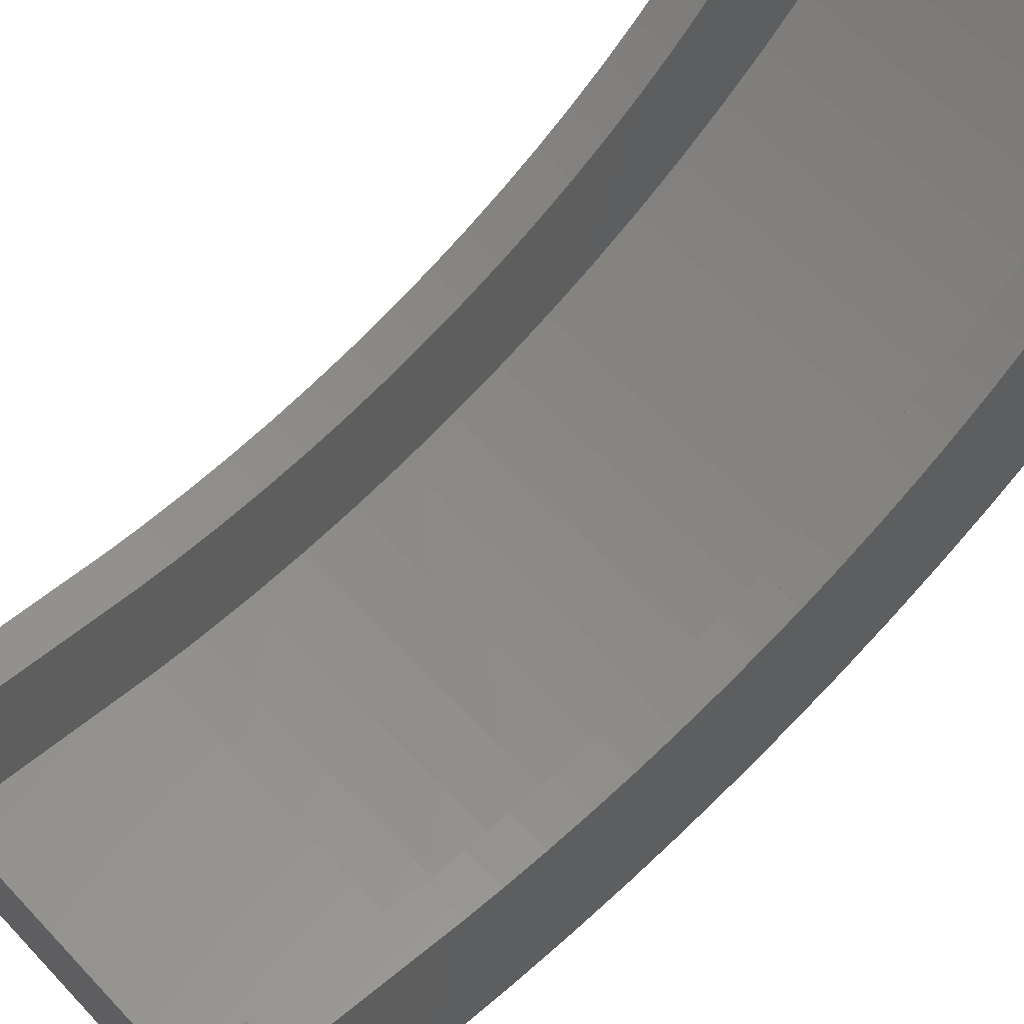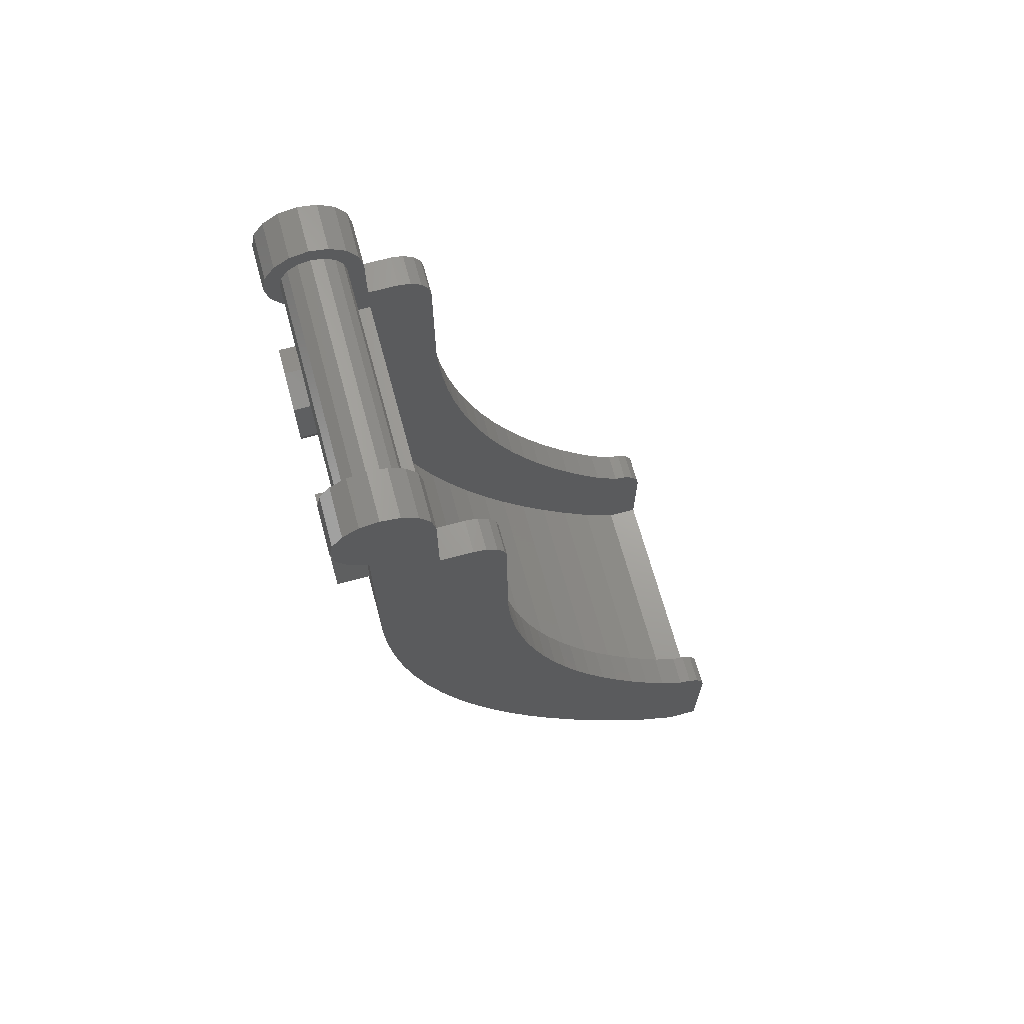
<metadata>
{"format":"stl","ext":"stl","renderer":"f3d","projection":"perspective","resolution":1024,"background":"white","views":[{"elev":56.1,"azim":48.5,"up":"+Y"},{"elev":68.0,"azim":74.8,"up":"+Z"}]}
</metadata>
<code>
# stl→obj: 373 verts, 658 faces
v -0.8 0.24 -0.24
v -0.8 0.24 -0.4
v -0.8 0 -0.24
v -0.56 0 -0.24
v -0.56 0.24 -0.4
v -0.56 0.24 -0.24
v 0.56 0.24 -0.24
v 0.56 0.24 -0.4
v 0.56 0 -0.24
v 0.8 0 -0.24
v 0.8 0.24 -0.4
v 0.8 0.24 -0.24
v -0.64 0.24 -0.4
v -0.64 0.24 -0.52
v 0.64 0.24 -0.52
v 0.64 0.24 -0.4
v -0.8 0.03961 -2.04
v -0.8 0.6364 -1.831
v -0.8 0.6749 -1.991
v -0.8 0.255 -2.671
v -0.8 0.8345 -2.456
v -0.8 0.902 -2.604
v -0.8 0.5715 -3.261
v -0.8 1.145 -3.022
v -0.8 1.238 -3.151
v -0.8 1.474 -4.267
v -0.8 1.68 -3.6
v -0.8 1.68 -3.76
v -0.8 1.68 -4.4
v -0.8 1.84 -3.76
v -0.8 1.84 -4.4
v -0.64 0.7208 -2.149
v -0.64 0.6749 -1.991
v -0.64 0.2443 -2.202
v -0.64 1.057 -2.888
v -0.64 0.9763 -2.748
v -0.64 0.5689 -2.978
v -0.64 1.443 -3.392
v -0.64 1.338 -3.275
v -0.64 0.9158 -3.507
v -0.64 1.68 -3.76
v -0.64 1.68 -3.6
v -0.64 1.5 -4.116
v -0.64 1.84 -4.24
v -0.64 1.84 -3.76
v -0.64 1.68 -4.24
v 0.64 0.2443 -2.202
v 0.64 0.6749 -1.991
v 0.64 0.7208 -2.149
v 0.64 0.5689 -2.978
v 0.64 0.9763 -2.748
v 0.64 1.057 -2.888
v 0.64 0.9158 -3.507
v 0.64 1.338 -3.275
v 0.64 1.443 -3.392
v 0.64 1.5 -4.116
v 0.64 1.68 -3.6
v 0.64 1.68 -3.76
v 0.64 1.68 -4.24
v 0.64 1.84 -3.76
v 0.64 1.84 -4.24
v 0.8 0.6749 -1.991
v 0.8 0.6364 -1.831
v 0.8 0.03961 -2.04
v 0.8 0.902 -2.604
v 0.8 0.8345 -2.456
v 0.8 0.255 -2.671
v 0.8 1.238 -3.151
v 0.8 1.145 -3.022
v 0.8 0.5715 -3.261
v 0.8 1.68 -3.76
v 0.8 1.68 -3.6
v 0.8 1.474 -4.267
v 0.8 1.84 -4.4
v 0.8 1.84 -3.76
v 0.8 1.68 -4.4
v -0.8 0 0
v -0.8 0.24 0
v -0.8 0.2217 -0.09184
v -0.8 0.1697 -0.1697
v -0.8 0.09184 -0.2217
v -0.8 -0 -0.24
v -0.8 -0.09184 -0.2217
v -0.8 -0.1697 -0.1697
v -0.8 -0.2217 -0.09184
v -0.8 -0.24 0
v -0.8 -0.2217 0.09184
v -0.8 -0.1697 0.1697
v -0.8 -0.09184 0.2217
v -0.8 0 0.24
v -0.8 0.09184 0.2217
v -0.8 0.1697 0.1697
v -0.8 0.2217 0.09184
v -0.8 0.24 -0
v -0.56 0.24 0
v -0.56 0.2217 -0.09184
v -0.56 0.1697 -0.1697
v -0.56 0.09184 -0.2217
v -0.56 -0 -0.24
v 0.56 0.09184 -0.2217
v 0.56 0.1697 -0.1697
v 0.56 0.2217 -0.09184
v 0.56 0.24 0
v 0.8 0 0
v 0.8 0.24 0
v 0.8 0.2217 0.09184
v 0.8 0.1697 0.1697
v 0.8 0.09184 0.2217
v 0.8 -0 0.24
v 0.8 -0.09184 0.2217
v 0.8 -0.1697 0.1697
v 0.8 -0.2217 0.09184
v 0.8 -0.24 -0
v 0.8 -0.2217 -0.09184
v 0.8 -0.1697 -0.1697
v 0.8 -0.09184 -0.2217
v 0.8 0.09184 -0.2217
v 0.8 0.1697 -0.1697
v 0.8 0.2217 -0.09184
v 0.8 -0 -0.24
v -0.8 0.4 -0.56
v -0.8 0.4 -0.4
v -0.8 0.4612 -0.4122
v -0.8 0.5131 -0.4469
v -0.8 0.5478 -0.4988
v -0.8 0.56 -0.56
v -0.64 0.4 -0.56
v -0.64 0.56 -0.56
v -0.64 0.5478 -0.4988
v -0.64 0.5131 -0.4469
v -0.64 0.4612 -0.4122
v -0.64 0.4 -0.4
v 0.64 0.4 -0.56
v 0.64 0.4 -0.4
v 0.64 0.4612 -0.4122
v 0.64 0.5131 -0.4469
v 0.64 0.5478 -0.4988
v 0.64 0.56 -0.56
v 0.8 0.4 -0.56
v 0.8 0.56 -0.56
v 0.8 0.5478 -0.4988
v 0.8 0.5131 -0.4469
v 0.8 0.4612 -0.4122
v 0.8 0.4 -0.4
v -0.8 1.741 -3.612
v -0.8 1.793 -3.647
v -0.8 1.828 -3.699
v -0.64 1.828 -3.699
v -0.64 1.793 -3.647
v -0.64 1.741 -3.612
v 0.64 1.741 -3.612
v 0.64 1.793 -3.647
v 0.64 1.828 -3.699
v 0.8 1.828 -3.699
v 0.8 1.793 -3.647
v 0.8 1.741 -3.612
v -0.8 -0.08 -1.2
v -0.8 -0.08 -0.2241
v -0.56 -0.08 -0.2241
v -0.56 -0.08 -0.4
v 0.56 -0.08 -0.4
v 0.56 -0.08 -0.2241
v 0.8 -0.08 -0.2241
v 0.8 -0.08 -1.2
v -0.8 0.56 -1.2
v -0.64 0.08 -1.2
v -0.64 0.56 -1.2
v -0.64 0.4 -0.52
v -0.64 0.08 -0.52
v 0.64 0.56 -1.2
v 0.64 0.08 -1.2
v 0.64 0.08 -0.52
v 0.64 0.4 -0.52
v -0.8 -0.08 -0.4
v 0.8 -0.08 -0.4
v 0.8 0.56 -1.2
v -0.8 0.5668 -1.339
v -0.8 -0.06943 -1.385
v -0.8 0.5823 -1.504
v -0.8 -0.04512 -1.605
v -0.8 0.6055 -1.668
v -0.8 -0.00874 -1.824
v -0.8 0.7208 -2.149
v -0.8 0.09981 -2.254
v -0.8 0.7741 -2.305
v -0.8 0.1717 -2.464
v -0.8 0.9763 -2.748
v -0.8 0.3496 -2.873
v -0.8 1.057 -2.888
v -0.8 0.4552 -3.07
v -0.8 1.338 -3.275
v -0.8 0.6982 -3.447
v -0.8 1.443 -3.392
v -0.8 0.8349 -3.626
v -0.8 1.553 -3.503
v -0.8 0.9813 -3.798
v -0.8 1.137 -3.962
v -0.8 1.301 -4.118
v -0.64 0.08965 -1.376
v -0.64 0.5668 -1.339
v -0.64 0.1119 -1.585
v -0.64 0.5823 -1.504
v -0.64 0.1451 -1.793
v -0.64 0.6055 -1.668
v -0.64 0.1893 -1.999
v -0.64 0.6364 -1.831
v -0.64 0.3099 -2.402
v -0.64 0.7741 -2.305
v -0.64 0.3861 -2.598
v -0.64 0.8345 -2.456
v -0.64 0.4725 -2.791
v -0.64 0.902 -2.604
v -0.64 0.6752 -3.16
v -0.64 1.145 -3.022
v -0.64 0.7909 -3.337
v -0.64 1.238 -3.151
v -0.64 1.049 -3.67
v -0.64 1.553 -3.503
v -0.64 1.342 -3.975
v -0.64 1.192 -3.827
v 0.64 0.5668 -1.339
v 0.64 0.08965 -1.376
v 0.64 0.5823 -1.504
v 0.64 0.1119 -1.585
v 0.64 0.6055 -1.668
v 0.64 0.1451 -1.793
v 0.64 0.6364 -1.831
v 0.64 0.1893 -1.999
v 0.64 0.7741 -2.305
v 0.64 0.3099 -2.402
v 0.64 0.8345 -2.456
v 0.64 0.3861 -2.598
v 0.64 0.902 -2.604
v 0.64 0.4725 -2.791
v 0.64 1.145 -3.022
v 0.64 0.6752 -3.16
v 0.64 1.238 -3.151
v 0.64 0.7909 -3.337
v 0.64 1.553 -3.503
v 0.64 1.049 -3.67
v 0.64 1.192 -3.827
v 0.64 1.342 -3.975
v 0.8 -0.06943 -1.385
v 0.8 0.5668 -1.339
v 0.8 -0.04512 -1.605
v 0.8 0.5823 -1.504
v 0.8 -0.00874 -1.824
v 0.8 0.6055 -1.668
v 0.8 0.09981 -2.254
v 0.8 0.7208 -2.149
v 0.8 0.1717 -2.464
v 0.8 0.7741 -2.305
v 0.8 0.3496 -2.873
v 0.8 0.9763 -2.748
v 0.8 0.4552 -3.07
v 0.8 1.057 -2.888
v 0.8 0.6982 -3.447
v 0.8 1.338 -3.275
v 0.8 0.8349 -3.626
v 0.8 1.443 -3.392
v 0.8 0.9813 -3.798
v 0.8 1.553 -3.503
v 0.8 1.301 -4.118
v 0.8 1.137 -3.962
v -0.56 0.2217 0.09184
v -0.56 0.1697 0.1697
v -0.56 0.09184 0.2217
v -0.8 -0 0.24
v -0.56 -0 0.24
v -0.56 -0.09184 0.2217
v -0.56 -0.1697 0.1697
v -0.56 -0.2217 0.09184
v -0.8 -0.24 -0
v -0.56 -0.24 -0
v -0.56 -0.24 0
v -0.56 -0.2217 -0.09184
v -0.56 -0.1697 -0.1697
v -0.56 -0.09184 -0.2217
v -0.56 -0.09192 -0.2218
v -0.8 -0.09192 -0.2218
v -0.56 0.16 0
v -0.56 0.1478 0.06123
v -0.56 0.1131 0.1131
v -0.56 0.06123 0.1478
v -0.56 -0 0.16
v -0.56 -0.06123 0.1478
v -0.56 -0.1131 0.1131
v -0.56 -0.1478 0.06123
v -0.56 -0.16 -0
v -0.56 -0.1478 -0.06123
v -0.56 -0.1131 -0.1131
v -0.56 -0.06123 -0.1478
v -0.56 0 -0.16
v -0.56 0.06123 -0.1478
v -0.56 0.1131 -0.1131
v -0.56 0.1478 -0.06123
v 0.56 0.16 -0
v -0.56 0.16 -0
v 0.56 0.1478 0.06123
v 0.56 0.1131 0.1131
v 0.56 0.06123 0.1478
v -0.56 0 0.16
v 0.56 0 0.16
v 0.56 -0.06123 0.1478
v 0.56 -0.1131 0.1131
v 0.56 -0.1478 0.06123
v -0.56 -0.16 0
v 0.56 -0.16 0
v 0.56 -0.1478 -0.06123
v 0.56 -0.1131 -0.1131
v 0.56 -0.06123 -0.1478
v -0.56 -0 -0.16
v 0.56 -0 -0.16
v 0.56 0.06123 -0.1478
v 0.56 0.1131 -0.1131
v 0.56 0.1478 -0.06123
v 0.56 0.16 0
v 0.56 -0 -0.24
v 0.56 -0.09184 -0.2217
v 0.56 -0.1697 -0.1697
v 0.56 -0.2217 -0.09184
v 0.56 -0.24 0
v 0.56 -0.2217 0.09184
v 0.56 -0.1697 0.1697
v 0.56 -0.09184 0.2217
v 0.56 0 0.24
v 0.56 0.09184 0.2217
v 0.56 0.1697 0.1697
v 0.56 0.2217 0.09184
v 0.56 0.24 -0
v 0.56 -0 0.24
v 0.56 -0.24 -0
v 0.8 -0.24 0
v 0.8 -0.09192 -0.2218
v 0.56 -0.09192 -0.2218
v -0.8 -0.06944 -1.385
v 0.8 -0.06944 -1.385
v -0.8 0.03962 -2.04
v 0.8 0.03962 -2.04
v -0.4 -0.24 -0.56
v -0.4 -0.08 -0.56
v -0.5697 -0.08 -0.6303
v -0.5697 -0.24 -0.6303
v -0.64 -0.08 -0.8
v -0.64 -0.24 -0.8
v -0.5697 -0.08 -0.9697
v -0.5697 -0.24 -0.9697
v -0.4 -0.08 -1.04
v -0.4 -0.24 -1.04
v -0.2303 -0.08 -0.9697
v -0.2303 -0.24 -0.9697
v -0.16 -0.08 -0.8
v -0.16 -0.24 -0.8
v -0.2303 -0.08 -0.6303
v -0.2303 -0.24 -0.6303
v 0.4 -0.24 -0.56
v 0.4 -0.08 -0.56
v 0.2303 -0.08 -0.6303
v 0.2303 -0.24 -0.6303
v 0.16 -0.08 -0.8
v 0.16 -0.24 -0.8
v 0.2303 -0.08 -0.9697
v 0.2303 -0.24 -0.9697
v 0.4 -0.08 -1.04
v 0.4 -0.24 -1.04
v 0.5697 -0.08 -0.9697
v 0.5697 -0.24 -0.9697
v 0.64 -0.08 -0.8
v 0.64 -0.24 -0.8
v 0.5697 -0.08 -0.6303
v 0.5697 -0.24 -0.6303
v -0.4 -0.24 -0.8
v 0.4 -0.24 -0.8
f 1 2 3
f 4 5 6
f 7 8 9
f 10 11 12
f 13 5 14
f 15 8 16
f 17 18 19
f 20 21 22
f 23 24 25
f 26 27 28
f 29 30 31
f 32 33 34
f 35 36 37
f 38 39 40
f 41 42 43
f 44 45 46
f 47 48 49
f 50 51 52
f 53 54 55
f 56 57 58
f 59 60 61
f 62 63 64
f 65 66 67
f 68 69 70
f 71 72 73
f 74 75 76
f 77 78 79
f 77 79 80
f 77 80 81
f 77 81 82
f 77 82 83
f 77 83 84
f 77 84 85
f 77 85 86
f 77 86 87
f 77 87 88
f 77 88 89
f 77 89 90
f 77 90 91
f 77 91 92
f 77 92 93
f 77 93 94
f 3 81 1
f 81 80 1
f 80 79 1
f 79 78 1
f 95 96 6
f 96 97 6
f 97 98 6
f 98 99 6
f 9 100 7
f 100 101 7
f 101 102 7
f 102 103 7
f 104 105 106
f 104 106 107
f 104 107 108
f 104 108 109
f 104 109 110
f 104 110 111
f 104 111 112
f 104 112 113
f 104 113 114
f 104 114 115
f 104 115 116
f 104 116 10
f 104 10 117
f 104 117 118
f 104 118 119
f 104 119 105
f 105 119 12
f 119 118 12
f 118 117 12
f 117 120 12
f 121 122 123
f 121 123 124
f 121 124 125
f 121 125 126
f 127 128 129
f 127 129 130
f 127 130 131
f 127 131 132
f 133 134 135
f 133 135 136
f 133 136 137
f 133 137 138
f 139 140 141
f 139 141 142
f 139 142 143
f 139 143 144
f 28 27 145
f 28 145 146
f 28 146 147
f 28 147 30
f 41 45 148
f 41 148 149
f 41 149 150
f 41 150 42
f 58 57 151
f 58 151 152
f 58 152 153
f 58 153 60
f 71 75 154
f 71 154 155
f 71 155 156
f 71 156 72
f 2 157 158
f 2 158 3
f 4 159 160
f 4 160 5
f 8 161 162
f 8 162 9
f 10 163 164
f 10 164 11
f 8 15 14
f 8 14 5
f 121 157 2
f 121 2 122
f 165 157 121
f 165 121 126
f 128 127 166
f 128 166 167
f 168 169 166
f 168 166 127
f 170 171 133
f 170 133 138
f 133 171 172
f 133 172 173
f 174 157 164
f 174 164 175
f 144 11 164
f 144 164 139
f 140 139 164
f 140 164 176
f 44 31 30
f 44 30 45
f 74 61 60
f 74 60 75
f 31 44 61
f 31 61 74
f 157 165 177
f 157 177 178
f 178 177 179
f 178 179 180
f 180 179 181
f 180 181 182
f 182 181 18
f 182 18 17
f 17 19 183
f 17 183 184
f 184 183 185
f 184 185 186
f 186 185 21
f 186 21 20
f 20 22 187
f 20 187 188
f 188 187 189
f 188 189 190
f 190 189 24
f 190 24 23
f 23 25 191
f 23 191 192
f 192 191 193
f 192 193 194
f 194 193 195
f 194 195 196
f 197 196 195
f 197 195 198
f 26 198 195
f 26 195 27
f 26 28 30
f 26 30 29
f 199 200 167
f 199 167 166
f 201 202 200
f 201 200 199
f 203 204 202
f 203 202 201
f 205 206 204
f 205 204 203
f 34 33 206
f 34 206 205
f 207 208 32
f 207 32 34
f 209 210 208
f 209 208 207
f 211 212 210
f 211 210 209
f 37 36 212
f 37 212 211
f 213 214 35
f 213 35 37
f 215 216 214
f 215 214 213
f 40 39 216
f 40 216 215
f 217 218 38
f 217 38 40
f 219 218 217
f 219 217 220
f 42 218 219
f 42 219 43
f 45 41 43
f 45 43 46
f 171 170 221
f 171 221 222
f 222 221 223
f 222 223 224
f 224 223 225
f 224 225 226
f 226 225 227
f 226 227 228
f 228 227 48
f 228 48 47
f 47 49 229
f 47 229 230
f 230 229 231
f 230 231 232
f 232 231 233
f 232 233 234
f 234 233 51
f 234 51 50
f 50 52 235
f 50 235 236
f 236 235 237
f 236 237 238
f 238 237 54
f 238 54 53
f 53 55 239
f 53 239 240
f 241 240 239
f 241 239 242
f 56 242 239
f 56 239 57
f 56 58 60
f 56 60 59
f 243 244 176
f 243 176 164
f 245 246 244
f 245 244 243
f 247 248 246
f 247 246 245
f 64 63 248
f 64 248 247
f 249 250 62
f 249 62 64
f 251 252 250
f 251 250 249
f 67 66 252
f 67 252 251
f 253 254 65
f 253 65 67
f 255 256 254
f 255 254 253
f 70 69 256
f 70 256 255
f 257 258 68
f 257 68 70
f 259 260 258
f 259 258 257
f 261 262 260
f 261 260 259
f 263 262 261
f 263 261 264
f 72 262 263
f 72 263 73
f 75 71 73
f 75 73 76
f 5 2 78
f 5 78 95
f 95 78 93
f 95 93 265
f 265 93 92
f 265 92 266
f 266 92 91
f 266 91 267
f 267 91 268
f 267 268 269
f 269 268 89
f 269 89 270
f 270 89 88
f 270 88 271
f 271 88 87
f 271 87 272
f 272 87 273
f 272 273 274
f 275 86 85
f 275 85 276
f 276 85 84
f 276 84 277
f 277 84 83
f 277 83 278
f 159 279 280
f 159 280 158
f 158 174 160
f 158 160 159
f 281 95 265
f 281 265 282
f 282 265 266
f 282 266 283
f 283 266 267
f 283 267 284
f 284 267 269
f 284 269 285
f 285 269 270
f 285 270 286
f 286 270 271
f 286 271 287
f 287 271 272
f 287 272 288
f 288 272 274
f 288 274 289
f 289 274 276
f 289 276 290
f 290 276 277
f 290 277 291
f 291 277 278
f 291 278 292
f 292 278 4
f 292 4 293
f 293 4 98
f 293 98 294
f 294 98 97
f 294 97 295
f 295 97 96
f 295 96 296
f 296 96 95
f 296 95 281
f 297 298 282
f 297 282 299
f 299 282 283
f 299 283 300
f 300 283 284
f 300 284 301
f 301 284 302
f 301 302 303
f 303 302 286
f 303 286 304
f 304 286 287
f 304 287 305
f 305 287 288
f 305 288 306
f 306 288 307
f 306 307 308
f 308 307 290
f 308 290 309
f 309 290 291
f 309 291 310
f 310 291 292
f 310 292 311
f 311 292 312
f 311 312 313
f 313 312 294
f 313 294 314
f 314 294 295
f 314 295 315
f 315 295 296
f 315 296 316
f 316 296 281
f 316 281 317
f 317 103 102
f 317 102 316
f 316 102 101
f 316 101 315
f 315 101 100
f 315 100 314
f 314 100 318
f 314 318 313
f 313 318 319
f 313 319 311
f 311 319 320
f 311 320 310
f 310 320 321
f 310 321 309
f 309 321 322
f 309 322 308
f 308 322 323
f 308 323 306
f 306 323 324
f 306 324 305
f 305 324 325
f 305 325 304
f 304 325 326
f 304 326 303
f 303 326 327
f 303 327 301
f 301 327 328
f 301 328 300
f 300 328 329
f 300 329 299
f 299 329 330
f 299 330 297
f 11 8 103
f 11 103 105
f 105 103 329
f 105 329 106
f 106 329 328
f 106 328 107
f 107 328 327
f 107 327 108
f 108 327 331
f 108 331 109
f 109 331 325
f 109 325 110
f 110 325 324
f 110 324 111
f 111 324 323
f 111 323 112
f 112 323 332
f 112 332 113
f 333 322 321
f 333 321 114
f 114 321 320
f 114 320 115
f 115 320 319
f 115 319 116
f 163 334 335
f 163 335 162
f 175 163 162
f 175 162 161
f 8 5 160
f 8 160 161
f 13 14 168
f 13 168 132
f 13 132 122
f 13 122 2
f 16 11 144
f 16 144 134
f 16 134 173
f 16 173 15
f 172 169 14
f 172 14 15
f 128 126 125
f 128 125 129
f 129 125 124
f 129 124 130
f 130 124 123
f 130 123 131
f 131 123 122
f 131 122 132
f 140 138 137
f 140 137 141
f 141 137 136
f 141 136 142
f 142 136 135
f 142 135 143
f 143 135 134
f 143 134 144
f 126 128 167
f 126 167 165
f 169 172 171
f 169 171 166
f 138 140 176
f 138 176 170
f 45 30 147
f 45 147 148
f 148 147 146
f 148 146 149
f 149 146 145
f 149 145 150
f 150 145 27
f 150 27 42
f 75 60 153
f 75 153 154
f 154 153 152
f 154 152 155
f 155 152 151
f 155 151 156
f 156 151 57
f 156 57 72
f 61 44 46
f 61 46 59
f 76 29 31
f 76 31 74
f 165 167 200
f 165 200 177
f 177 200 202
f 177 202 179
f 179 202 204
f 179 204 181
f 181 204 206
f 181 206 18
f 18 206 33
f 18 33 19
f 19 33 32
f 19 32 183
f 183 32 208
f 183 208 185
f 185 208 210
f 185 210 21
f 21 210 212
f 21 212 22
f 22 212 36
f 22 36 187
f 187 36 35
f 187 35 189
f 189 35 214
f 189 214 24
f 24 214 216
f 24 216 25
f 25 216 39
f 25 39 191
f 191 39 38
f 191 38 193
f 193 38 218
f 193 218 195
f 195 218 42
f 195 42 27
f 166 171 222
f 166 222 199
f 199 222 224
f 199 224 201
f 201 224 226
f 201 226 203
f 203 226 228
f 203 228 205
f 205 228 47
f 205 47 34
f 34 47 230
f 34 230 207
f 207 230 232
f 207 232 209
f 209 232 234
f 209 234 211
f 211 234 50
f 211 50 37
f 37 50 236
f 37 236 213
f 213 236 238
f 213 238 215
f 215 238 53
f 215 53 40
f 40 53 240
f 40 240 217
f 217 240 241
f 217 241 220
f 220 241 242
f 220 242 219
f 219 242 56
f 219 56 43
f 43 56 59
f 43 59 46
f 170 176 244
f 170 244 221
f 221 244 246
f 221 246 223
f 223 246 248
f 223 248 225
f 225 248 63
f 225 63 227
f 227 63 62
f 227 62 48
f 48 62 250
f 48 250 49
f 49 250 252
f 49 252 229
f 229 252 66
f 229 66 231
f 231 66 65
f 231 65 233
f 233 65 254
f 233 254 51
f 51 254 256
f 51 256 52
f 52 256 69
f 52 69 235
f 235 69 68
f 235 68 237
f 237 68 258
f 237 258 54
f 54 258 260
f 54 260 55
f 55 260 262
f 55 262 239
f 239 262 72
f 239 72 57
f 164 157 336
f 164 336 337
f 243 178 180
f 243 180 245
f 245 180 182
f 245 182 247
f 247 182 338
f 247 338 339
f 64 17 184
f 64 184 249
f 249 184 186
f 249 186 251
f 251 186 20
f 251 20 67
f 67 20 188
f 67 188 253
f 253 188 190
f 253 190 255
f 255 190 23
f 255 23 70
f 70 23 192
f 70 192 257
f 257 192 194
f 257 194 259
f 259 194 196
f 259 196 261
f 261 196 197
f 261 197 264
f 264 197 198
f 264 198 263
f 263 198 26
f 263 26 73
f 73 26 29
f 73 29 76
f 340 341 342
f 340 342 343
f 343 342 344
f 343 344 345
f 345 344 346
f 345 346 347
f 347 346 348
f 347 348 349
f 349 348 350
f 349 350 351
f 351 350 352
f 351 352 353
f 353 352 354
f 353 354 355
f 355 354 341
f 355 341 340
f 356 357 358
f 356 358 359
f 359 358 360
f 359 360 361
f 361 360 362
f 361 362 363
f 363 362 364
f 363 364 365
f 365 364 366
f 365 366 367
f 367 366 368
f 367 368 369
f 369 368 370
f 369 370 371
f 371 370 357
f 371 357 356
f 372 340 343
f 372 343 345
f 372 345 347
f 372 347 349
f 372 349 351
f 372 351 353
f 372 353 355
f 372 355 340
f 373 356 359
f 373 359 361
f 373 361 363
f 373 363 365
f 373 365 367
f 373 367 369
f 373 369 371
f 373 371 356

</code>
